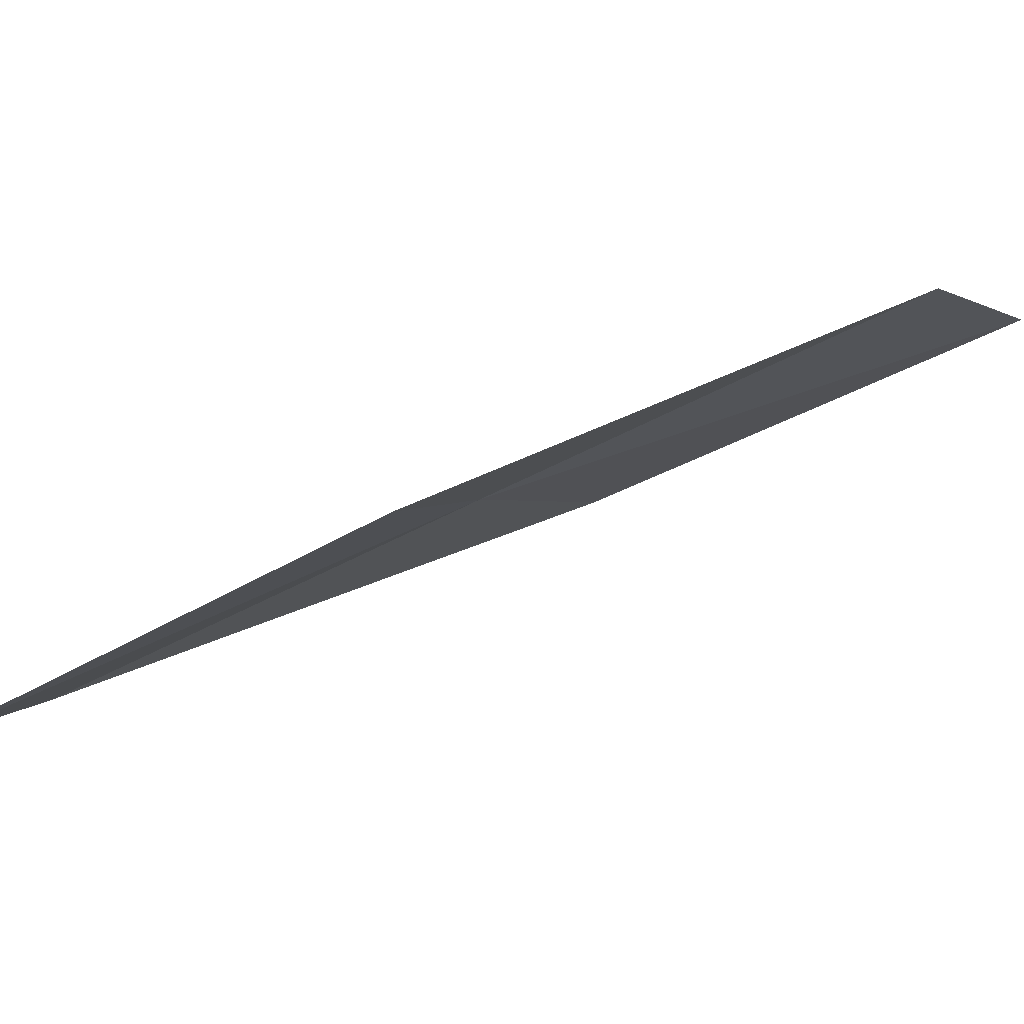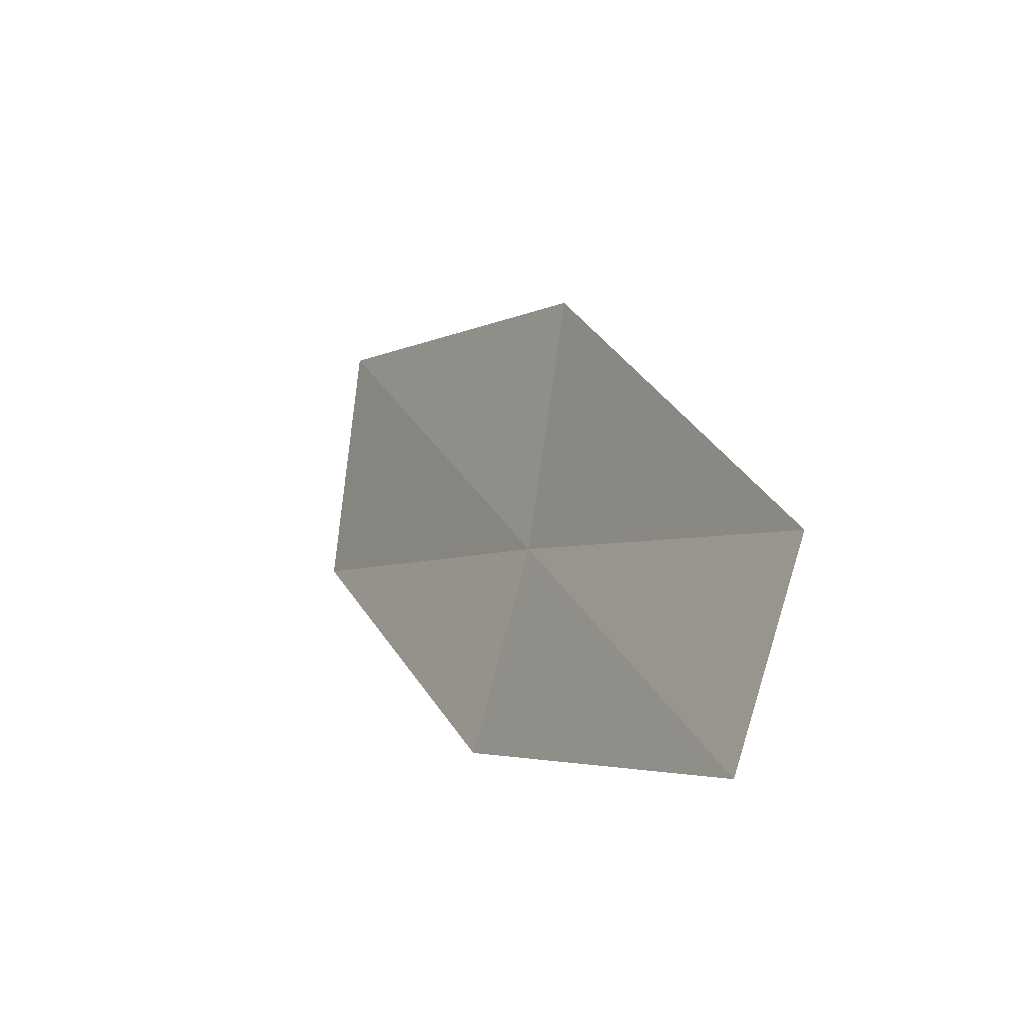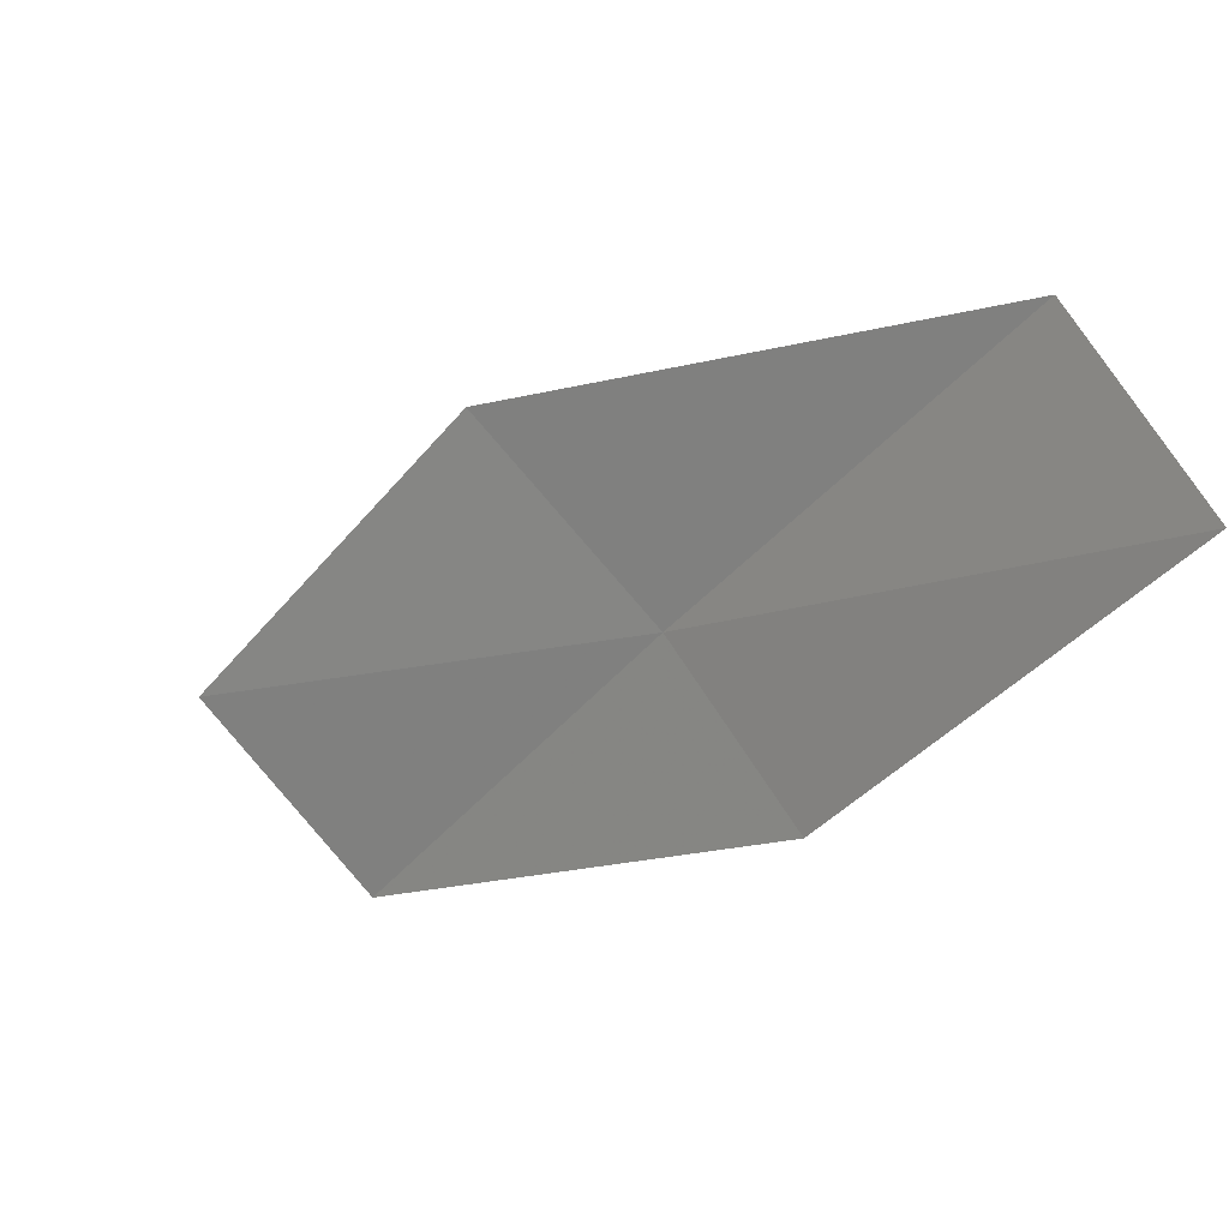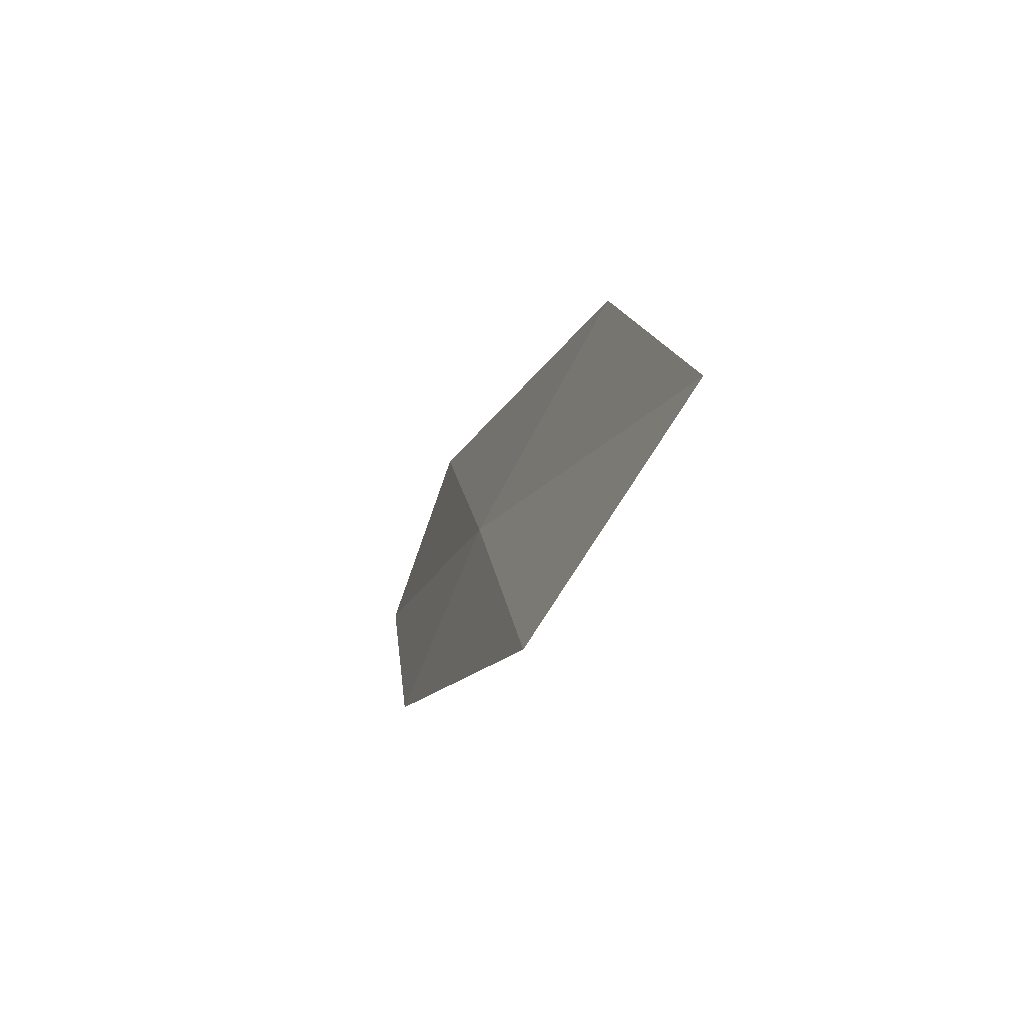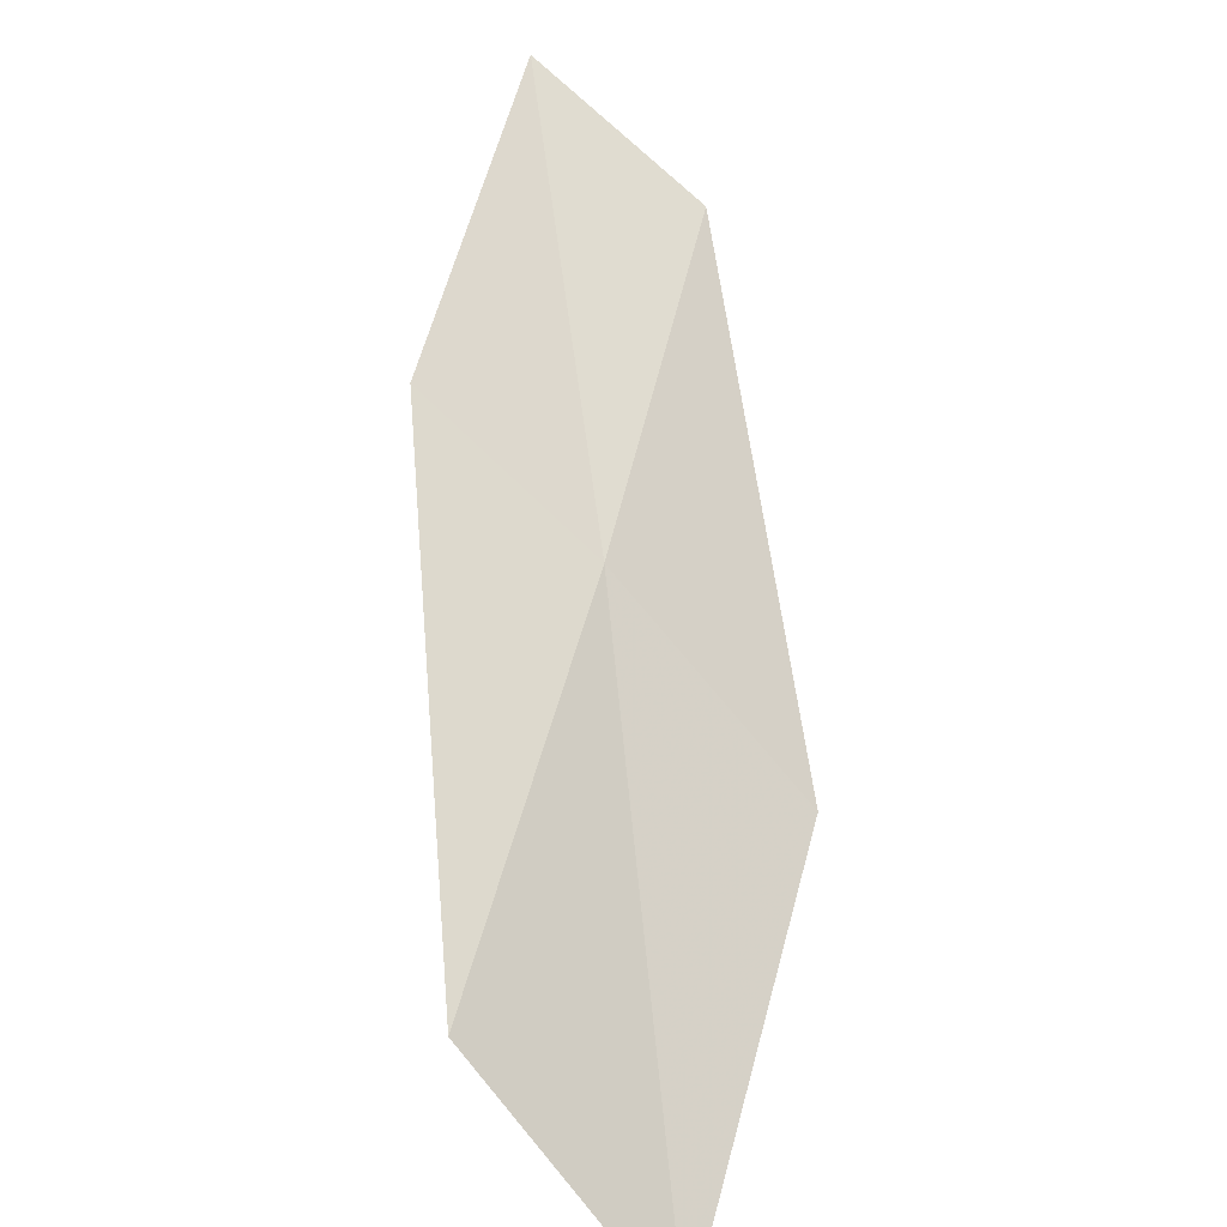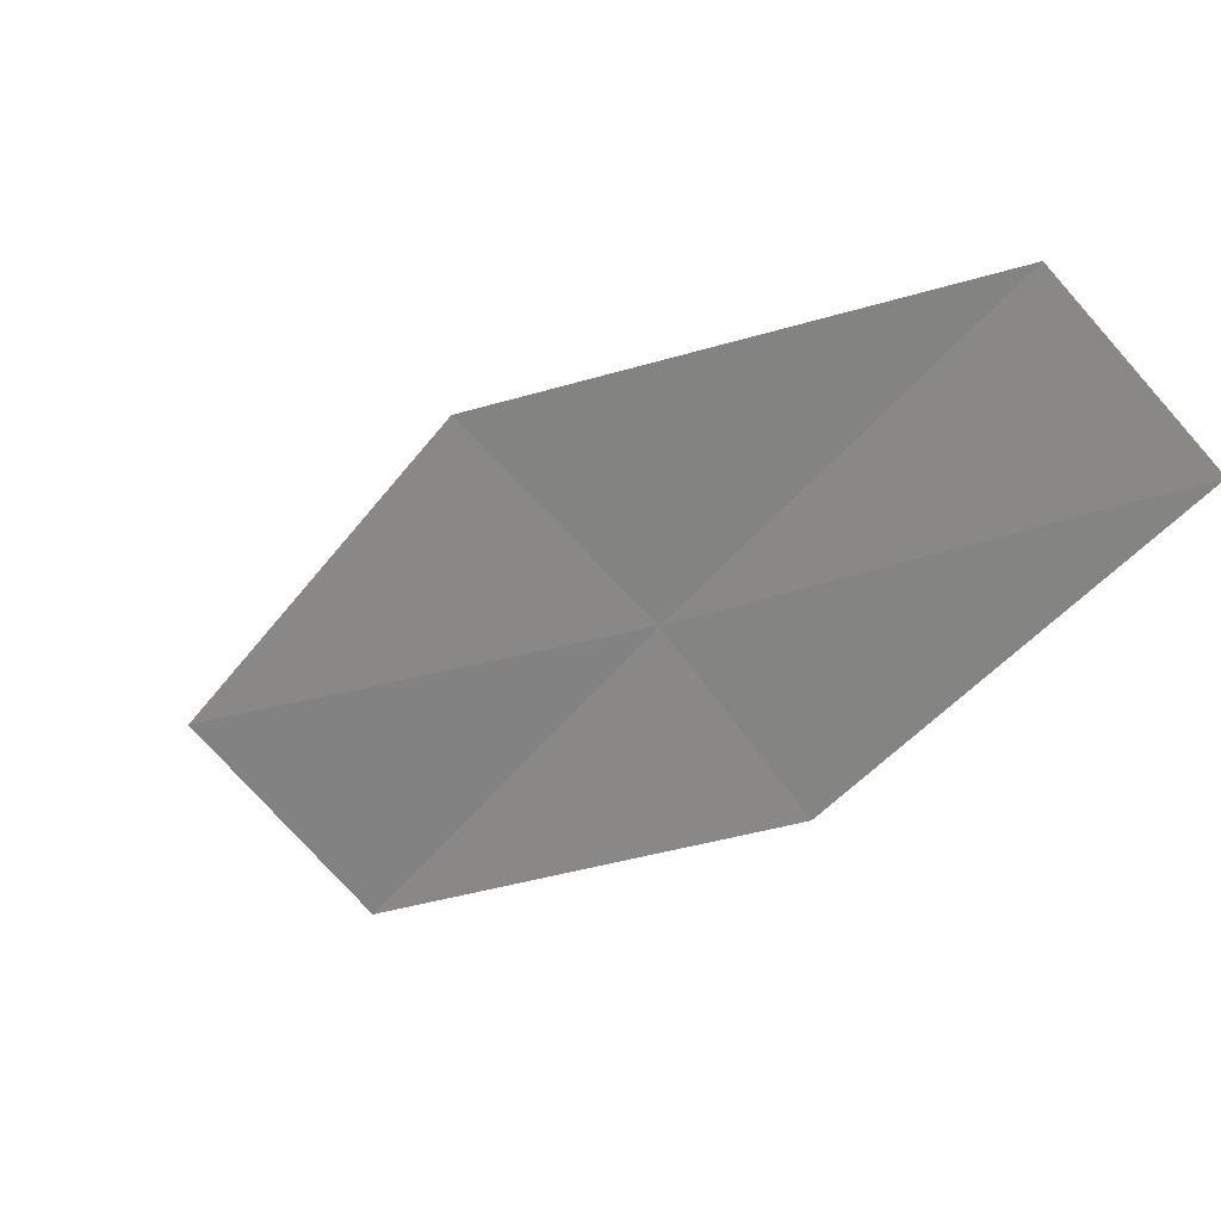
<metadata>
{"format":"obj","ext":"obj","renderer":"f3d","projection":"perspective","resolution":1024,"background":"white","views":[{"elev":-73.2,"azim":149.2,"up":"+Y"},{"elev":65.7,"azim":38.9,"up":"+Z"},{"elev":60.0,"azim":-5.7,"up":"+Z"},{"elev":8.4,"azim":-152.0,"up":"+Y"},{"elev":-76.8,"azim":71.2,"up":"+Z"},{"elev":58.2,"azim":-8.6,"up":"+Z"}]}
</metadata>
<code>
v -1.38 24.77 16
v -2.072 25.92 16
v -0.08182 24.81 18
v 0.3022 23.85 18
v -0.9464 23.83 16
v -3.426 25.77 14
v -2.675 24.67 14
f 1 2 3
f 1 3 4
f 1 4 5
f 1 6 2
f 1 7 6
f 1 5 7

</code>
